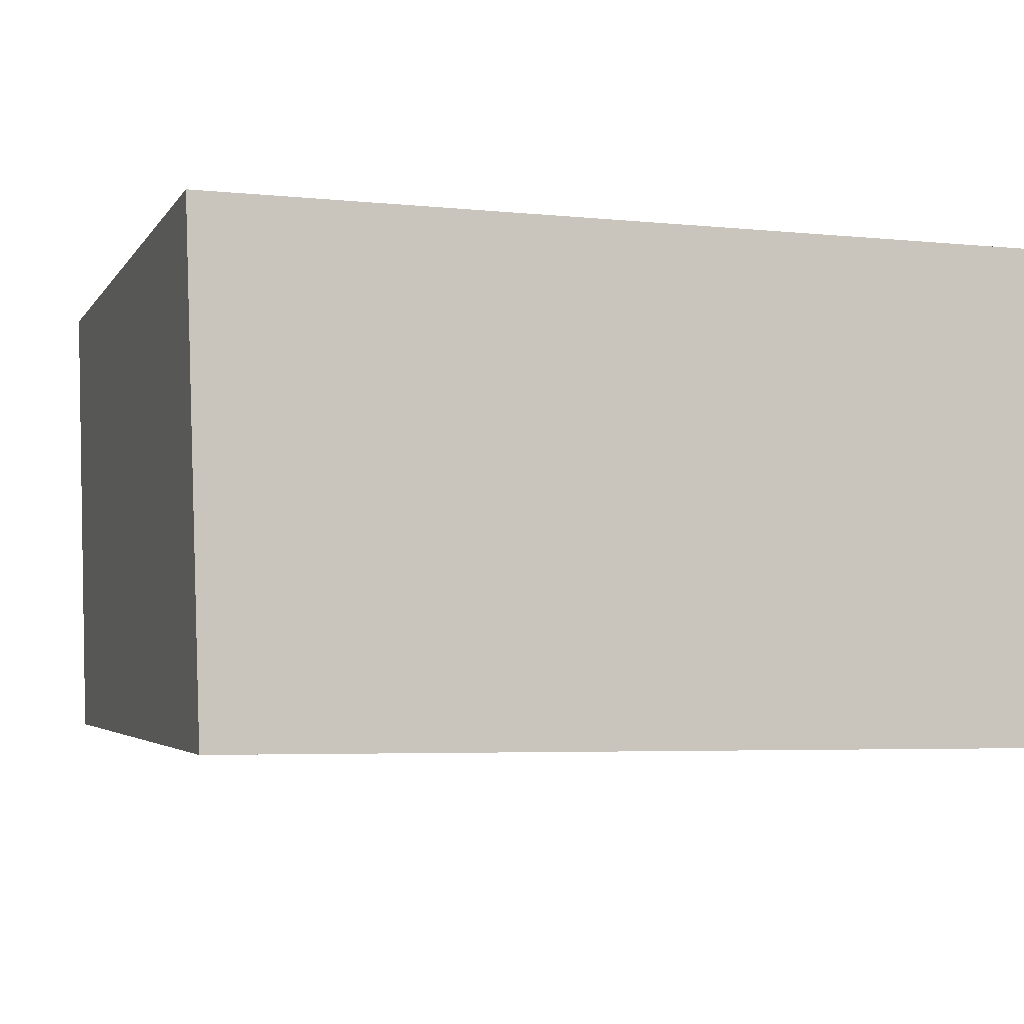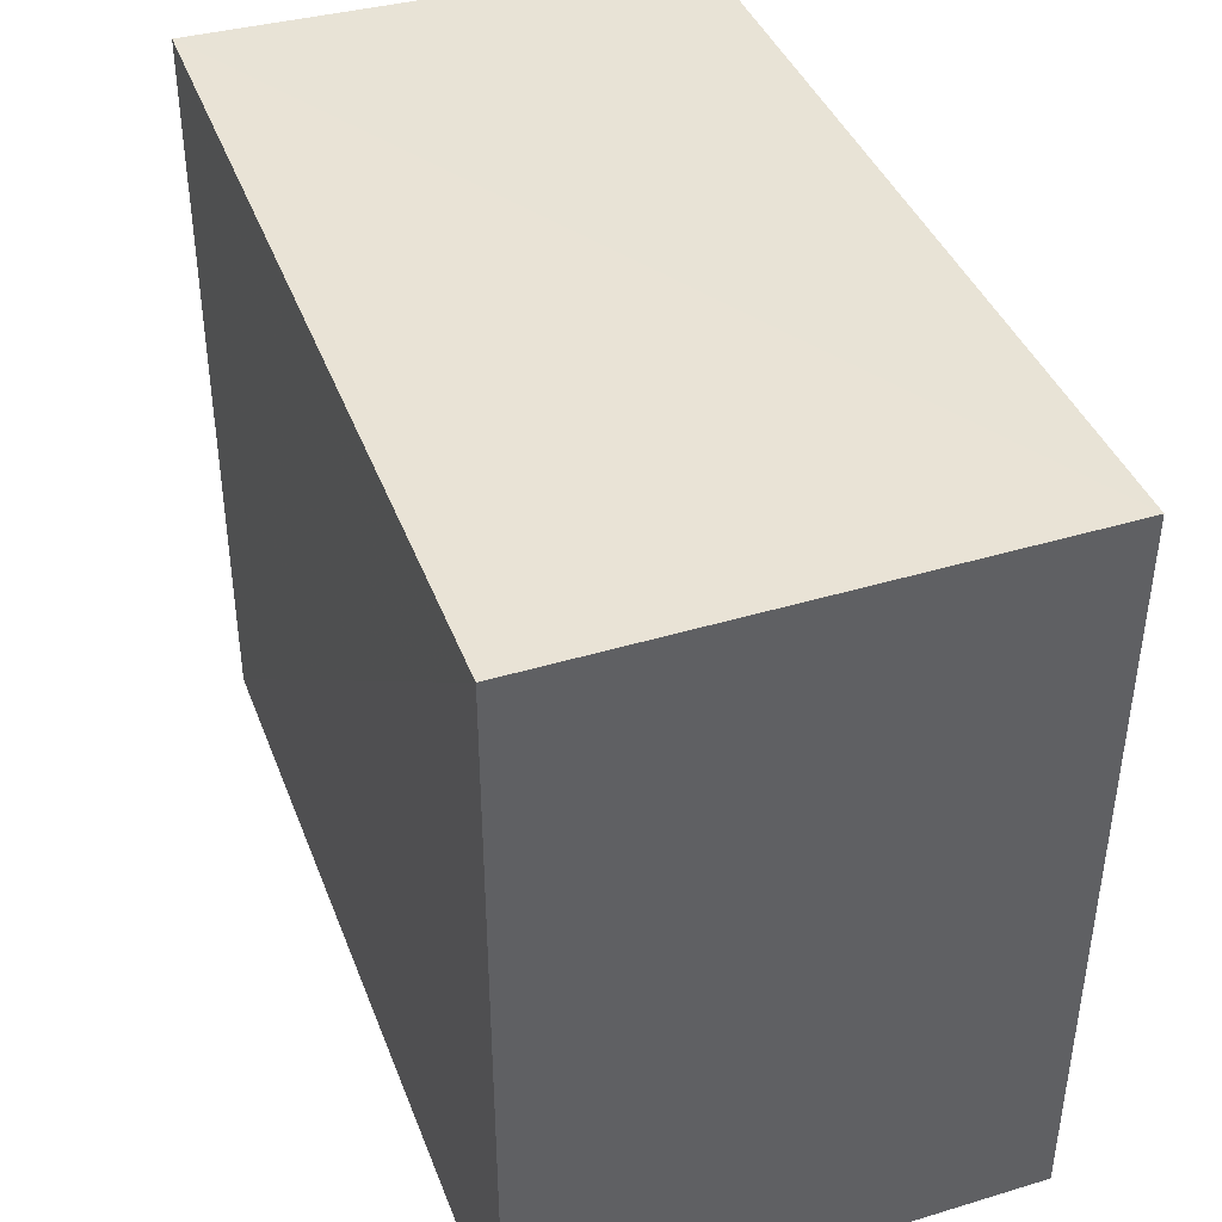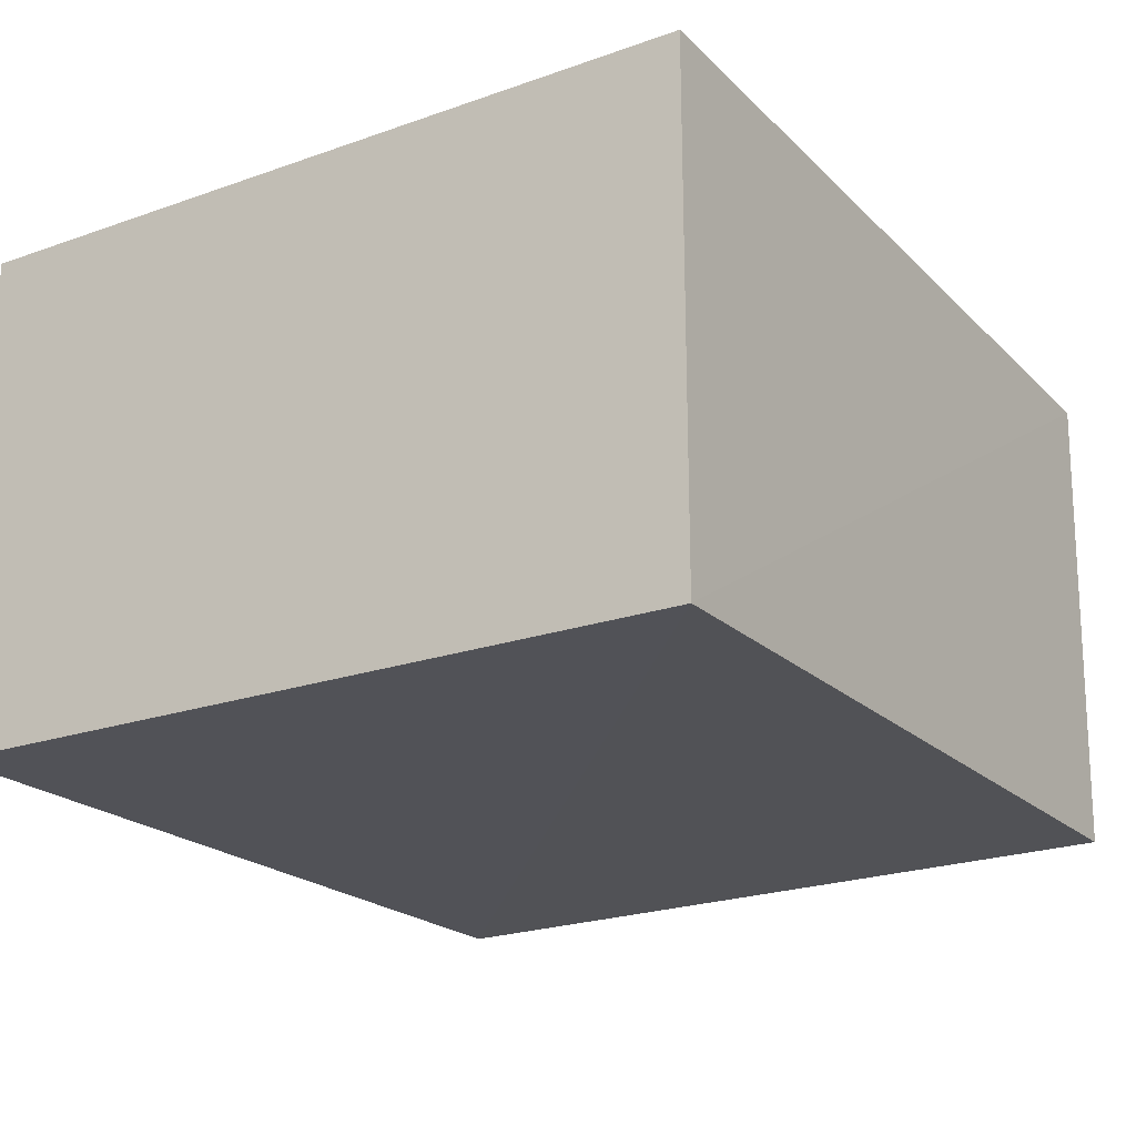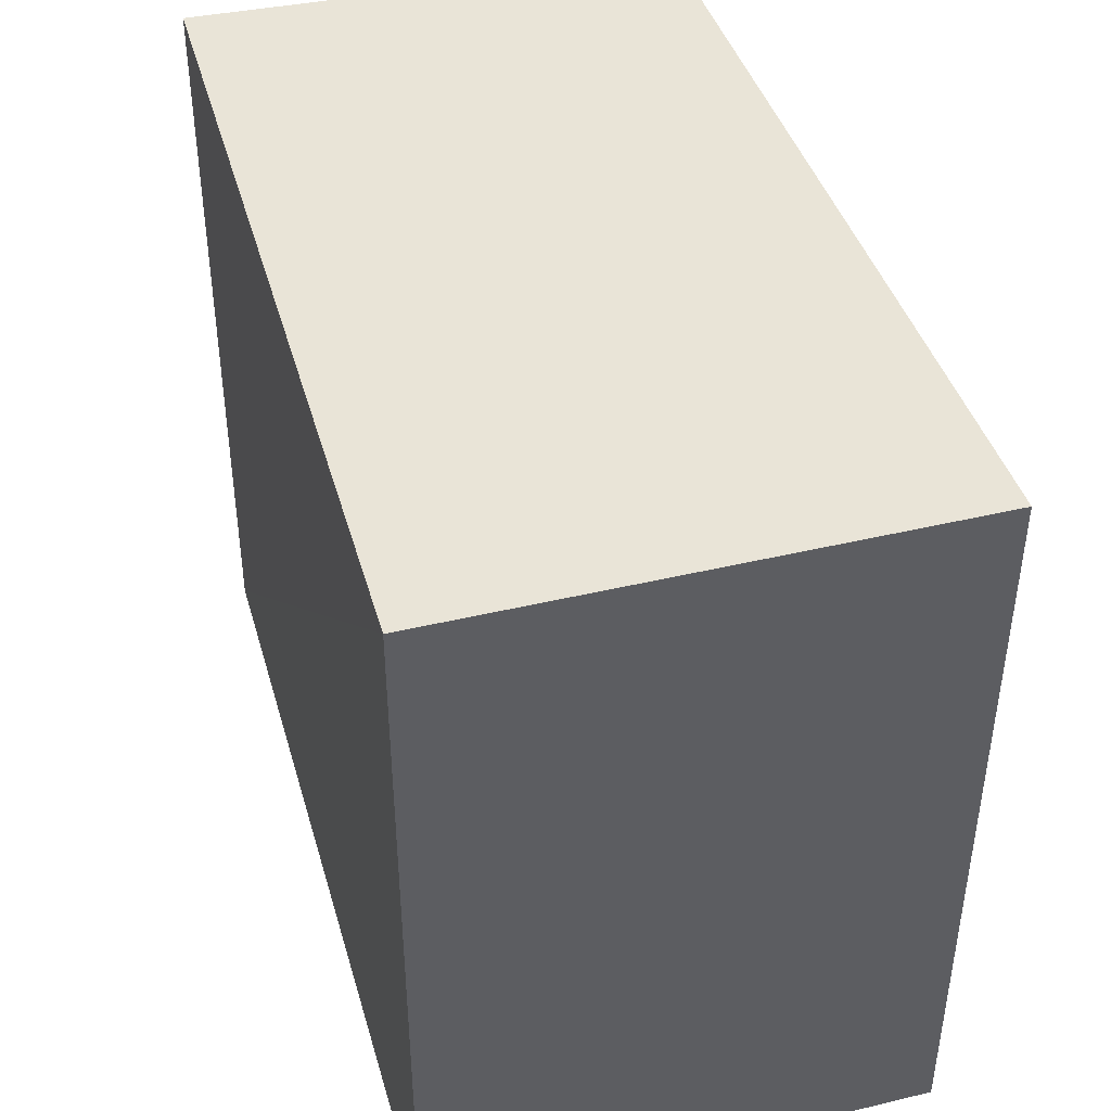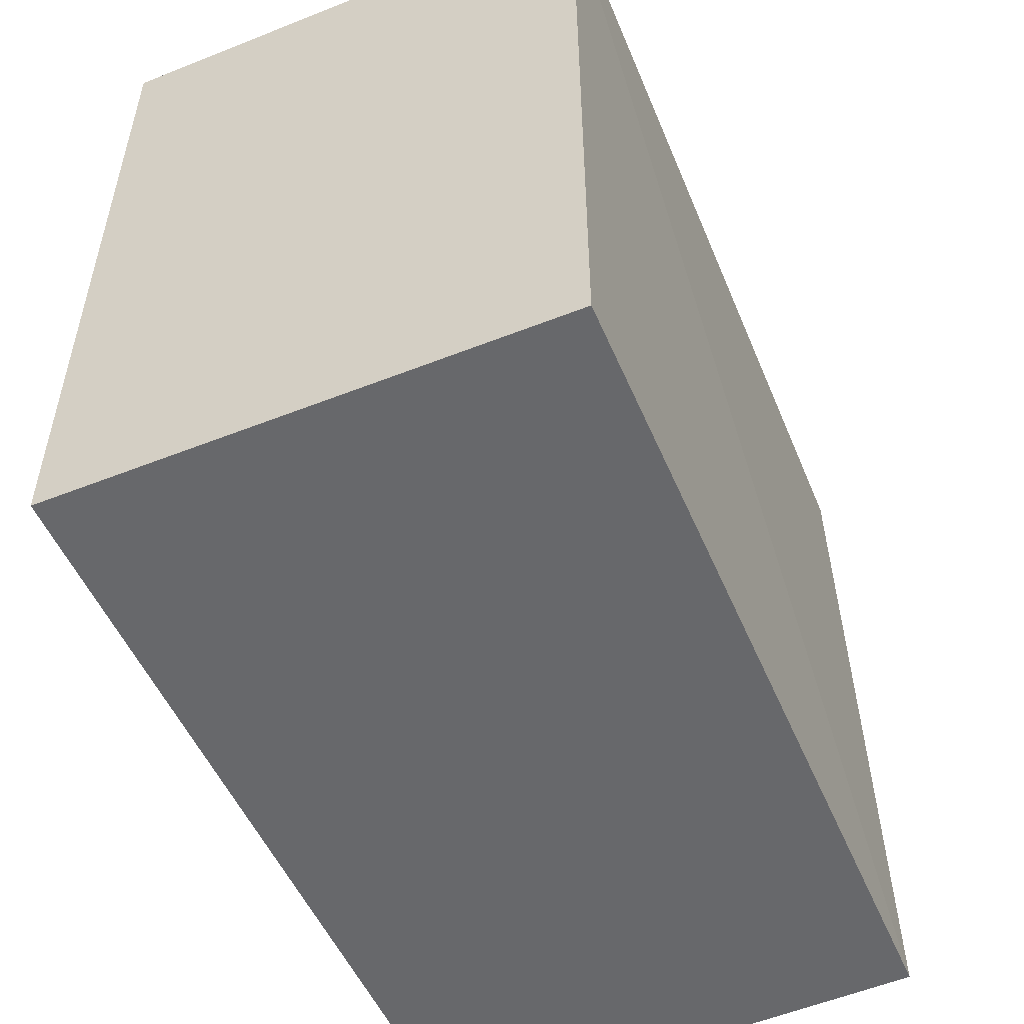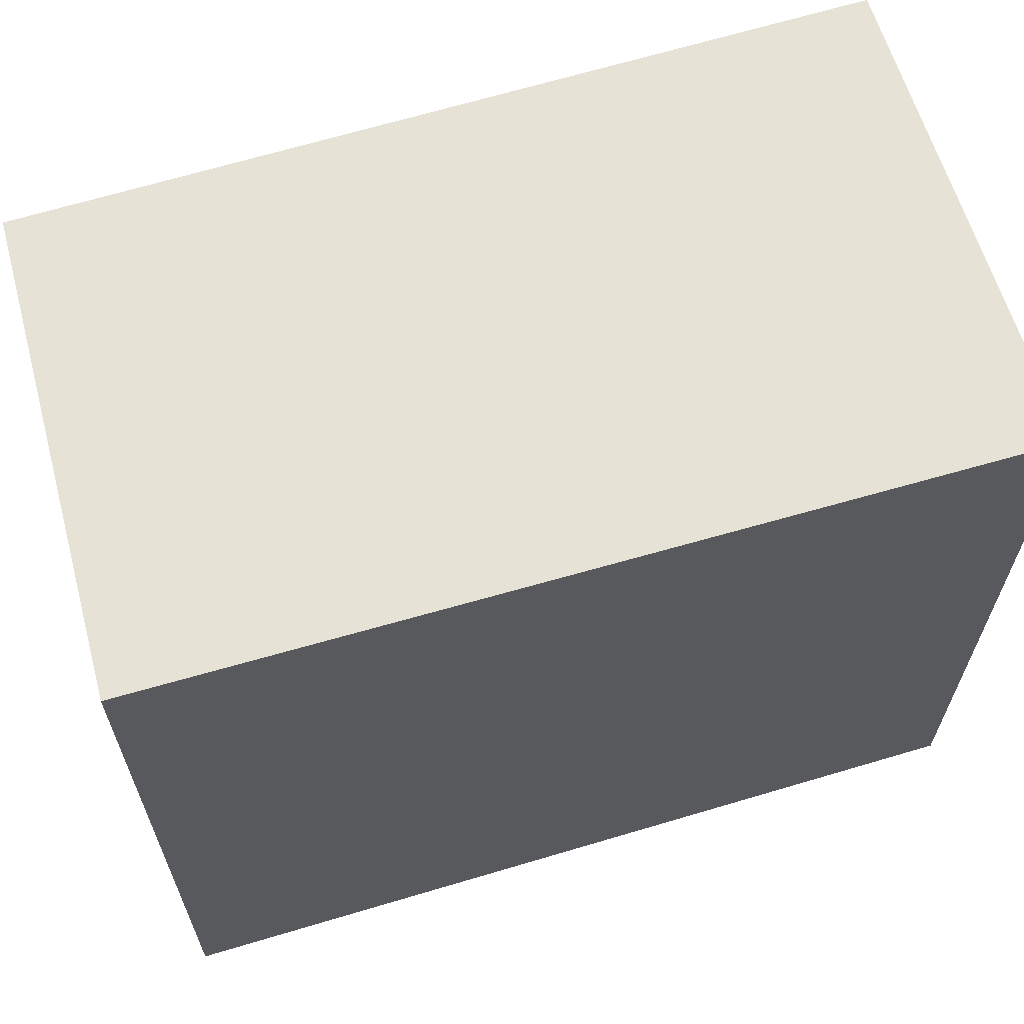
<metadata>
{"format":"obj","ext":"obj","renderer":"f3d","projection":"perspective","resolution":1024,"background":"white","views":[{"elev":-4.1,"azim":161.5,"up":"+Y"},{"elev":41.6,"azim":-110.0,"up":"+Z"},{"elev":-21.6,"azim":-58.3,"up":"+Y"},{"elev":43.0,"azim":-105.8,"up":"+Z"},{"elev":-52.3,"azim":-66.9,"up":"+Z"},{"elev":63.8,"azim":163.3,"up":"+Z"}]}
</metadata>
<code>
v 0.1211 0.005912 0.2136
v 0.1203 -0.0233 0.2134
v 0.1213 0.00613 0.1681
v 0.06949 0.006067 0.1681
v 0.06949 0.006067 0.2133
v 0.06949 -0.02405 0.1681
v 0.06949 -0.02405 0.2133
v 0.1203 -0.02384 0.1681
f 1 2 3
f 5 1 3
f 5 3 4
f 6 4 3
f 6 5 4
f 7 2 1
f 7 1 5
f 7 5 6
f 8 6 3
f 8 3 2
f 8 7 6
f 8 2 7

</code>
